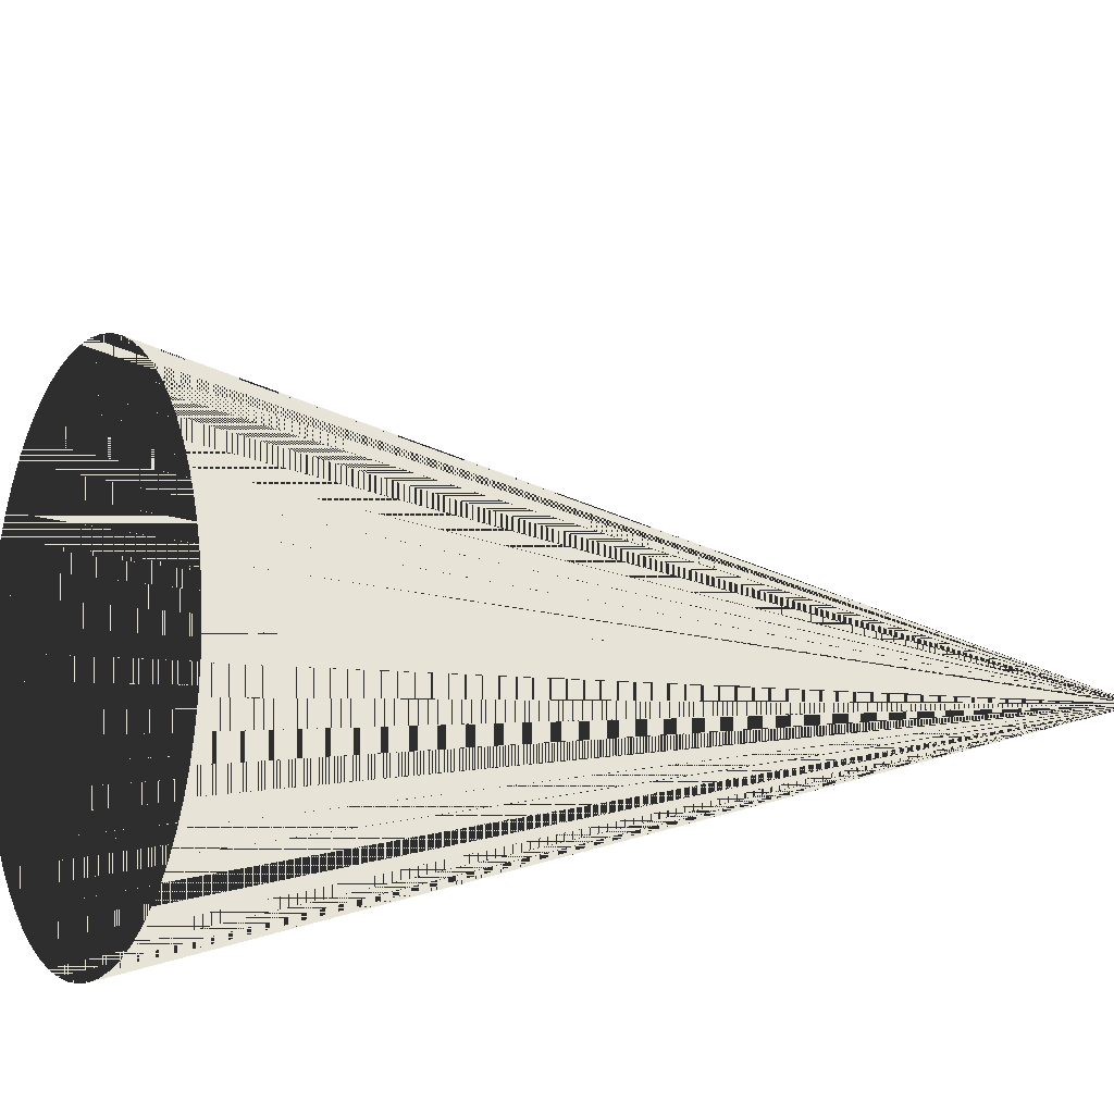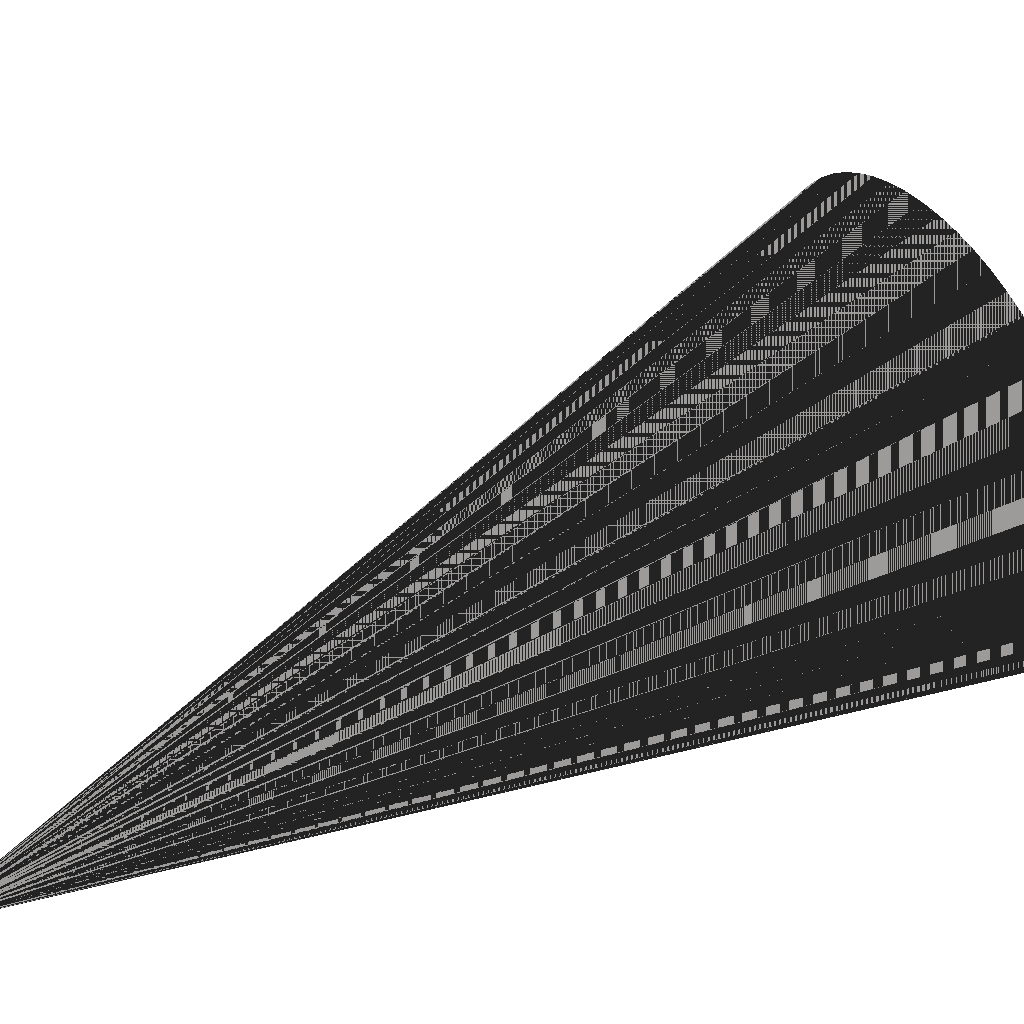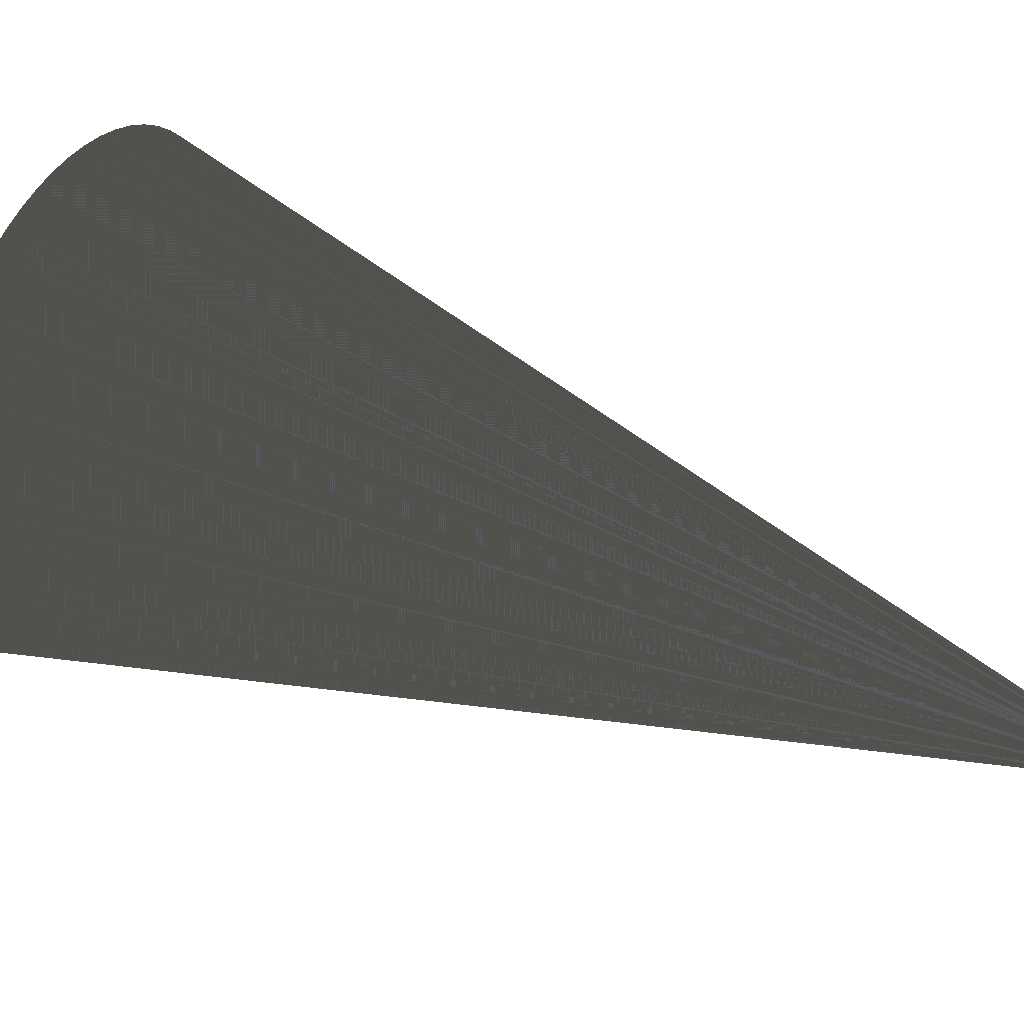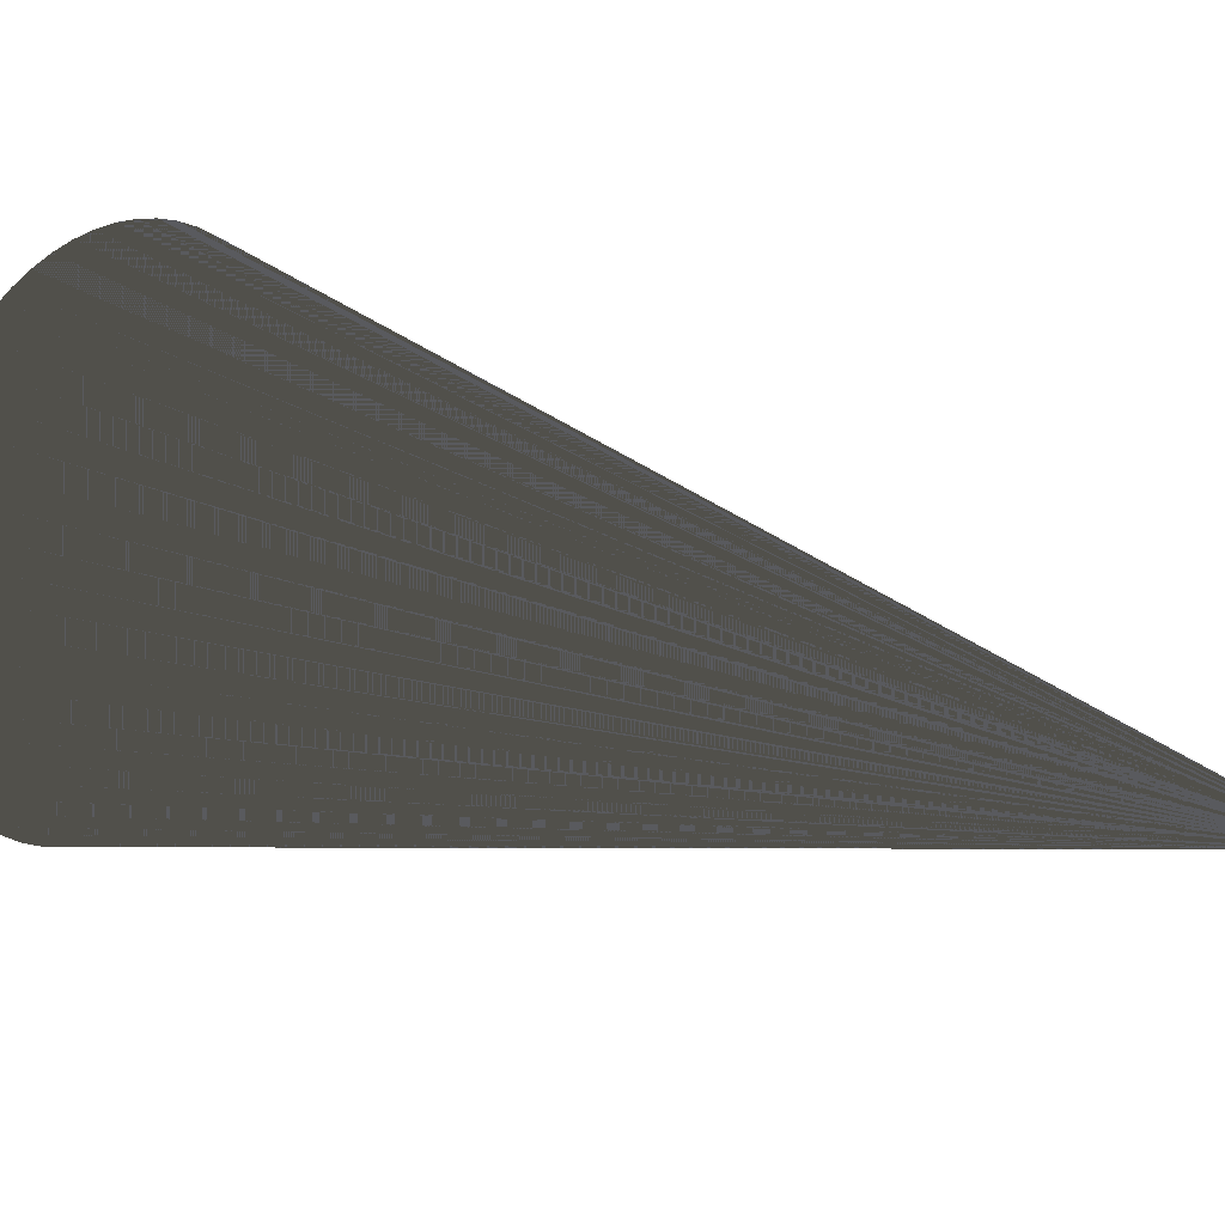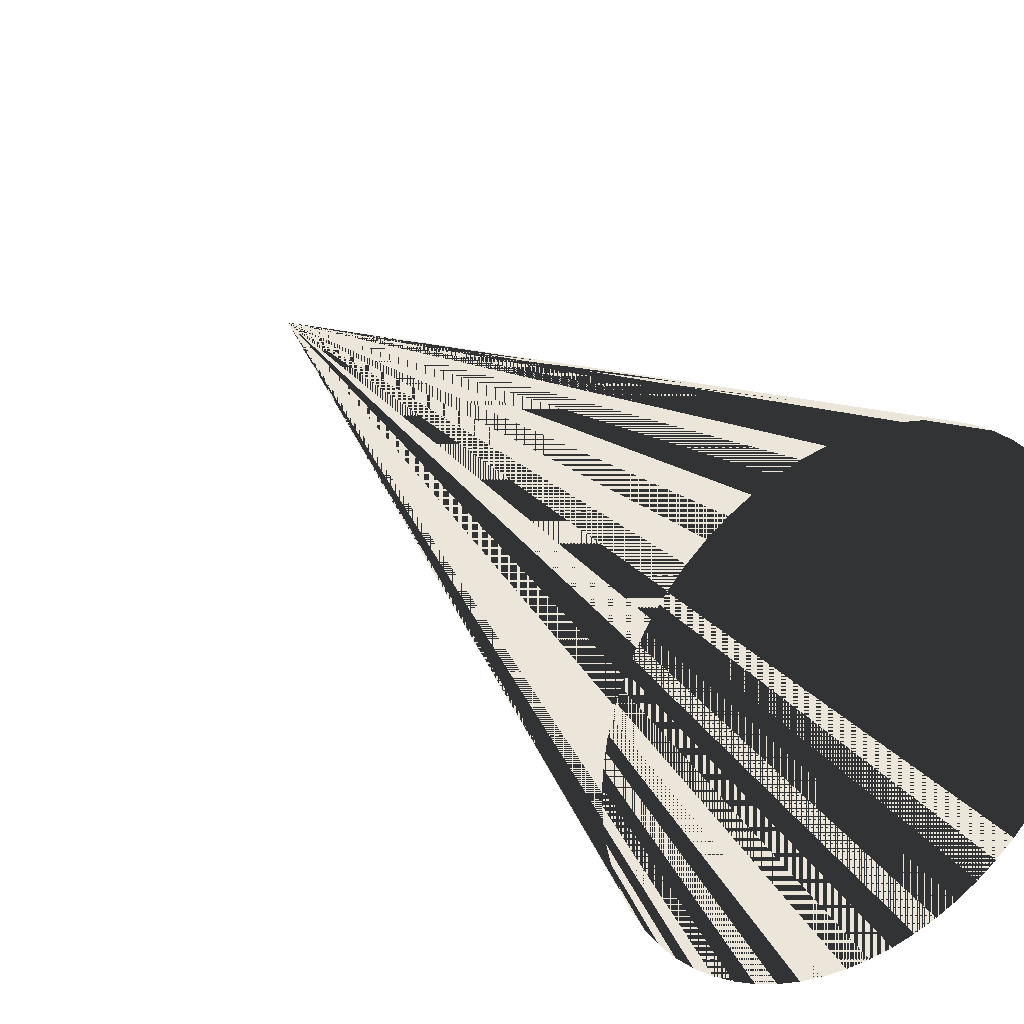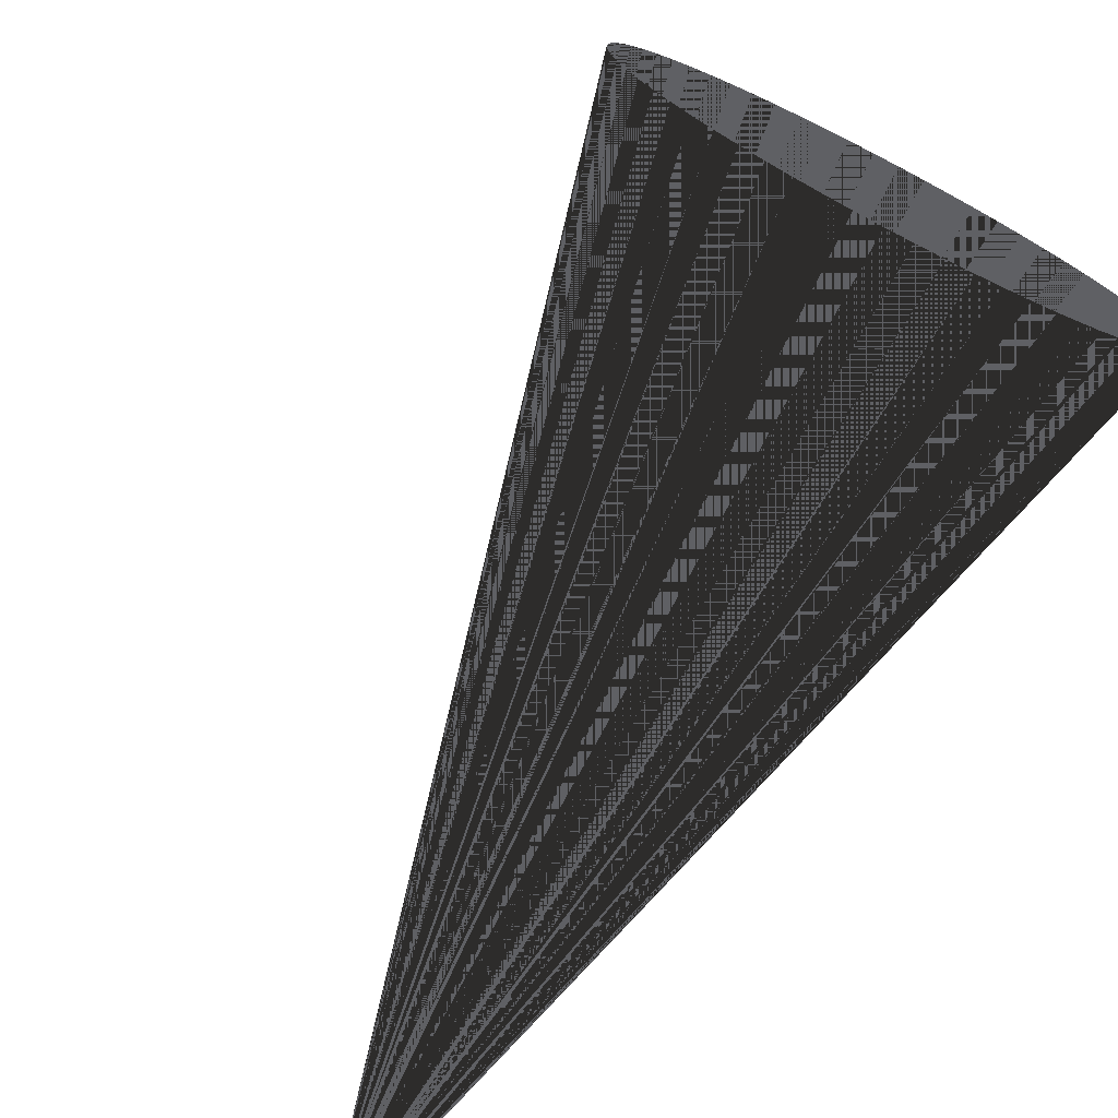
<metadata>
{"format":"obj","ext":"obj","renderer":"f3d","projection":"perspective","resolution":1024,"background":"white","views":[{"elev":62.7,"azim":-111.4,"up":"+Z"},{"elev":-69.7,"azim":96.8,"up":"+Z"},{"elev":-30.7,"azim":-94.3,"up":"+Z"},{"elev":-31.4,"azim":-80.5,"up":"+Z"},{"elev":55.5,"azim":133.7,"up":"+Z"},{"elev":-44.9,"azim":138.5,"up":"+Z"}]}
</metadata>
<code>
v 0 0 0
v 0 0 0
v 0 0 0
v 0 0 0
v 0 0 0
v 0 0 0
v 0 0 0
v 0 0 0
v 0 0 0
v 0 0 0
v 0 0 0
v 0 0 0
v 0 0 0
v 0 0 0
v 0 0 0
v 0 0 0
v 0 0 0
v 0 0 0
v 0 0 0
v 0 0 0
v 0 0 0
v 0 0 0
v 0 0 0
v 0 0 0
v 0 0 0
v 0 0 0
v 0 0 0
v 0 0 0
v 0 0 0
v 0 0 0
v 0 0 0
v 0 0 0
v 0 0 0
v 0 0 0
v 0 0 0
v 0 0 0
v 0 0 0
v 0 0 0
v 0 0 0
v 0 0 0
v 0 0 0
v 0 0 0
v 0 0 0
v 0 0 0
v 0 0 0
v 0 0 0
v 0 0 0
v 0 0 0
v 0 0 0
v 0 0 0
v 0 0 0
v 0 0 0
v 0 0 0
v 0 0 0
v 0 0 0
v 0 0 0
v 0 0 0
v 0 0 0
v 0 0 0
v 0 0 0
v 0 0 0
v 0 0 0
v 0 0 0
v 0 0 0
v -0.08116 1.124 0.5583
v -0.07939 1.111 0.5844
v -0.07479 1.098 0.6101
v -0.06741 1.084 0.6351
v -0.05733 1.07 0.659
v -0.04463 1.056 0.6817
v -0.02945 1.043 0.703
v -0.01192 1.03 0.7226
v 0.007788 1.017 0.7404
v 0.02948 1.005 0.7562
v 0.05294 0.9936 0.7698
v 0.07796 0.9831 0.7811
v 0.1043 0.9735 0.79
v 0.1317 0.9649 0.7964
v 0.1598 0.9574 0.8003
v 0.1885 0.951 0.8016
v 0.2175 0.946 0.8003
v 0.2464 0.9421 0.7964
v 0.275 0.9396 0.79
v 0.303 0.9385 0.7811
v 0.3301 0.9387 0.7698
v 0.3561 0.9402 0.7562
v 0.3808 0.9431 0.7404
v 0.4038 0.9473 0.7226
v 0.4251 0.9528 0.703
v 0.4442 0.9595 0.6817
v 0.4612 0.9673 0.659
v 0.4758 0.9762 0.6351
v 0.4879 0.9861 0.6101
v 0.4973 0.9969 0.5844
v 0.504 1.008 0.5583
v 0.5079 1.021 0.5318
v 0.5089 1.034 0.5054
v 0.5072 1.047 0.4792
v 0.5026 1.06 0.4535
v 0.4952 1.074 0.4285
v 0.4851 1.088 0.4046
v 0.4724 1.102 0.3819
v 0.4572 1.115 0.3606
v 0.4397 1.128 0.341
v 0.42 1.141 0.3232
v 0.3983 1.153 0.3075
v 0.3748 1.164 0.2938
v 0.3498 1.175 0.2825
v 0.3235 1.185 0.2736
v 0.2961 1.193 0.2672
v 0.268 1.201 0.2633
v 0.2393 1.207 0.262
v 0.2103 1.212 0.2633
v 0.1814 1.216 0.2672
v 0.1528 1.218 0.2736
v 0.1248 1.22 0.2825
v 0.09768 1.219 0.2938
v 0.07166 1.218 0.3075
v 0.047 1.215 0.3232
v 0.02396 1.211 0.341
v 0.002737 1.205 0.3606
v -0.01645 1.199 0.3819
v -0.03342 1.191 0.4046
v -0.048 1.182 0.4285
v -0.06006 1.172 0.4535
v -0.06949 1.161 0.4792
v -0.07618 1.15 0.5054
v -0.08009 1.137 0.5318
f 1 65 66 2
f 2 66 65 1
f 2 66 67 3
f 3 67 66 2
f 3 67 68 4
f 4 68 67 3
f 4 68 69 5
f 5 69 68 4
f 5 69 70 6
f 6 70 69 5
f 6 70 71 7
f 7 71 70 6
f 7 71 72 8
f 8 72 71 7
f 8 72 73 9
f 9 73 72 8
f 9 73 74 10
f 10 74 73 9
f 10 74 75 11
f 11 75 74 10
f 11 75 76 12
f 12 76 75 11
f 12 76 77 13
f 13 77 76 12
f 13 77 78 14
f 14 78 77 13
f 14 78 79 15
f 15 79 78 14
f 15 79 80 16
f 16 80 79 15
f 16 80 81 17
f 17 81 80 16
f 17 81 82 18
f 18 82 81 17
f 18 82 83 19
f 19 83 82 18
f 19 83 84 20
f 20 84 83 19
f 20 84 85 21
f 21 85 84 20
f 21 85 86 22
f 22 86 85 21
f 22 86 87 23
f 23 87 86 22
f 23 87 88 24
f 24 88 87 23
f 24 88 89 25
f 25 89 88 24
f 25 89 90 26
f 26 90 89 25
f 26 90 91 27
f 27 91 90 26
f 27 91 92 28
f 28 92 91 27
f 28 92 93 29
f 29 93 92 28
f 29 93 94 30
f 30 94 93 29
f 30 94 95 31
f 31 95 94 30
f 31 95 96 32
f 32 96 95 31
f 32 96 97 33
f 33 97 96 32
f 33 97 98 34
f 34 98 97 33
f 34 98 99 35
f 35 99 98 34
f 35 99 100 36
f 36 100 99 35
f 36 100 101 37
f 37 101 100 36
f 37 101 102 38
f 38 102 101 37
f 38 102 103 39
f 39 103 102 38
f 39 103 104 40
f 40 104 103 39
f 40 104 105 41
f 41 105 104 40
f 41 105 106 42
f 42 106 105 41
f 42 106 107 43
f 43 107 106 42
f 43 107 108 44
f 44 108 107 43
f 44 108 109 45
f 45 109 108 44
f 45 109 110 46
f 46 110 109 45
f 46 110 111 47
f 47 111 110 46
f 47 111 112 48
f 48 112 111 47
f 48 112 113 49
f 49 113 112 48
f 49 113 114 50
f 50 114 113 49
f 50 114 115 51
f 51 115 114 50
f 51 115 116 52
f 52 116 115 51
f 52 116 117 53
f 53 117 116 52
f 53 117 118 54
f 54 118 117 53
f 54 118 119 55
f 55 119 118 54
f 55 119 120 56
f 56 120 119 55
f 56 120 121 57
f 57 121 120 56
f 57 121 122 58
f 58 122 121 57
f 58 122 123 59
f 59 123 122 58
f 59 123 124 60
f 60 124 123 59
f 60 124 125 61
f 61 125 124 60
f 61 125 126 62
f 62 126 125 61
f 62 126 127 63
f 63 127 126 62
f 63 127 128 64
f 64 128 127 63
f 64 128 65 1
f 1 65 128 64

</code>
